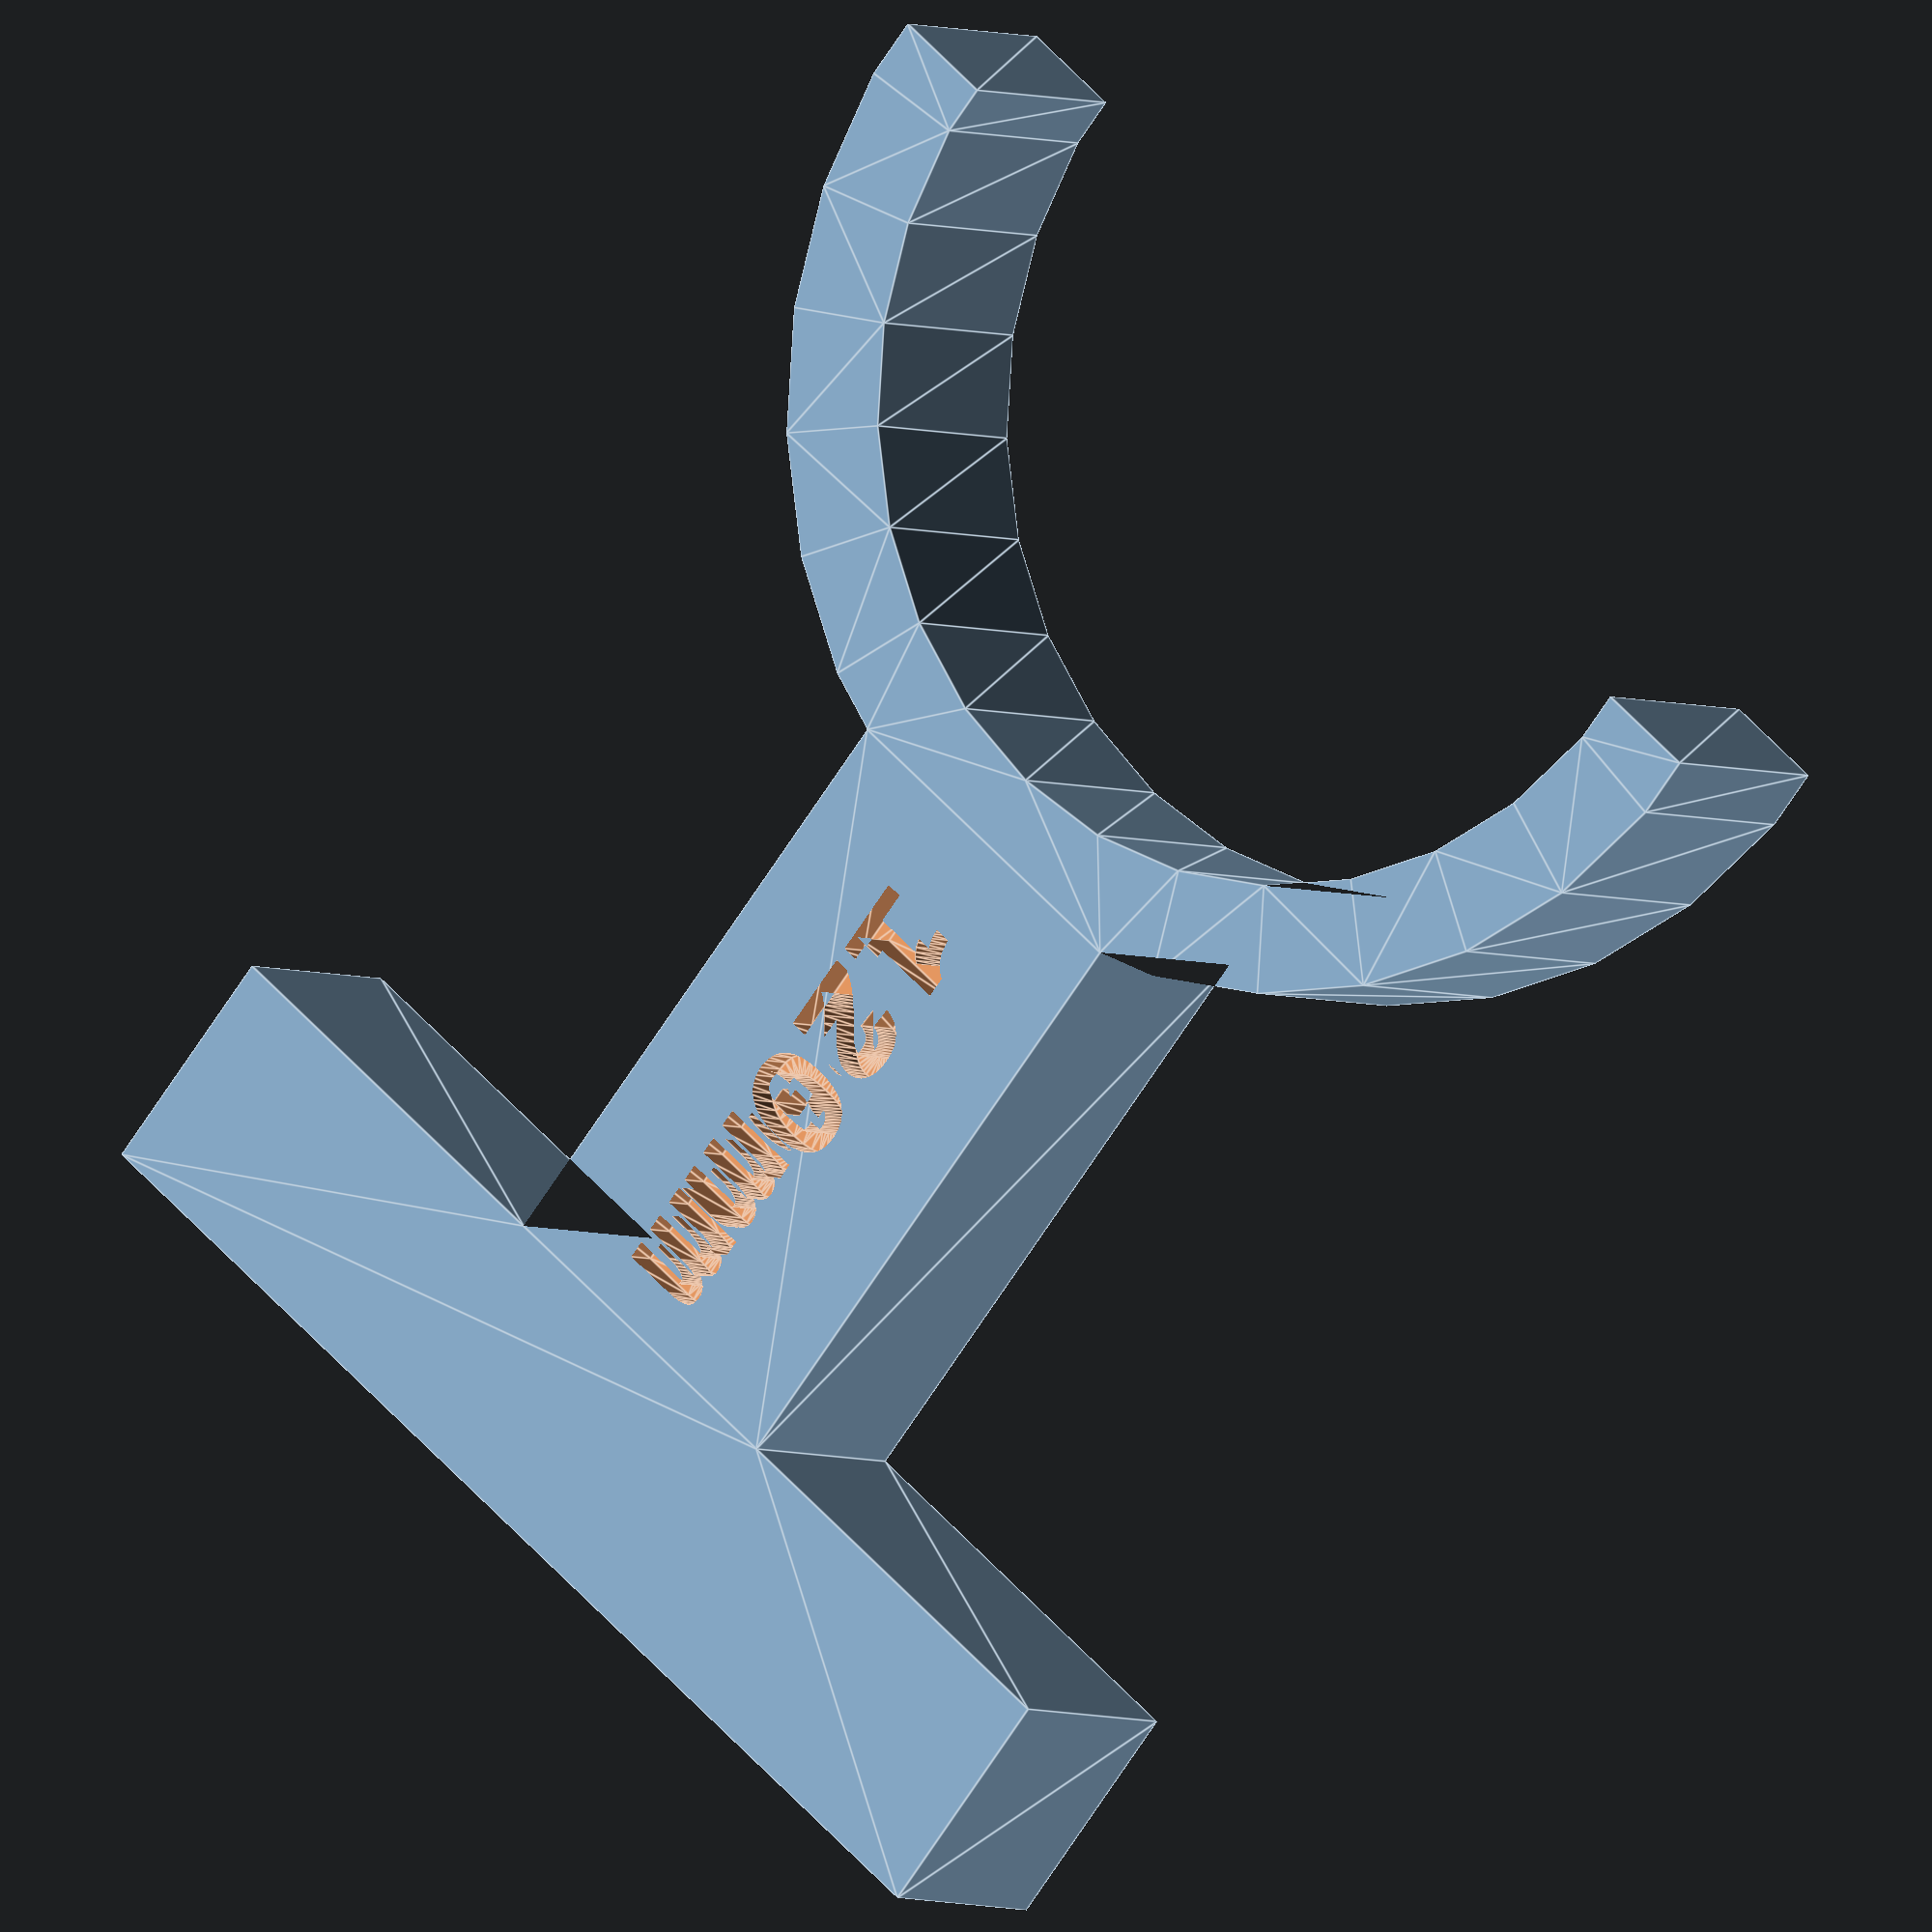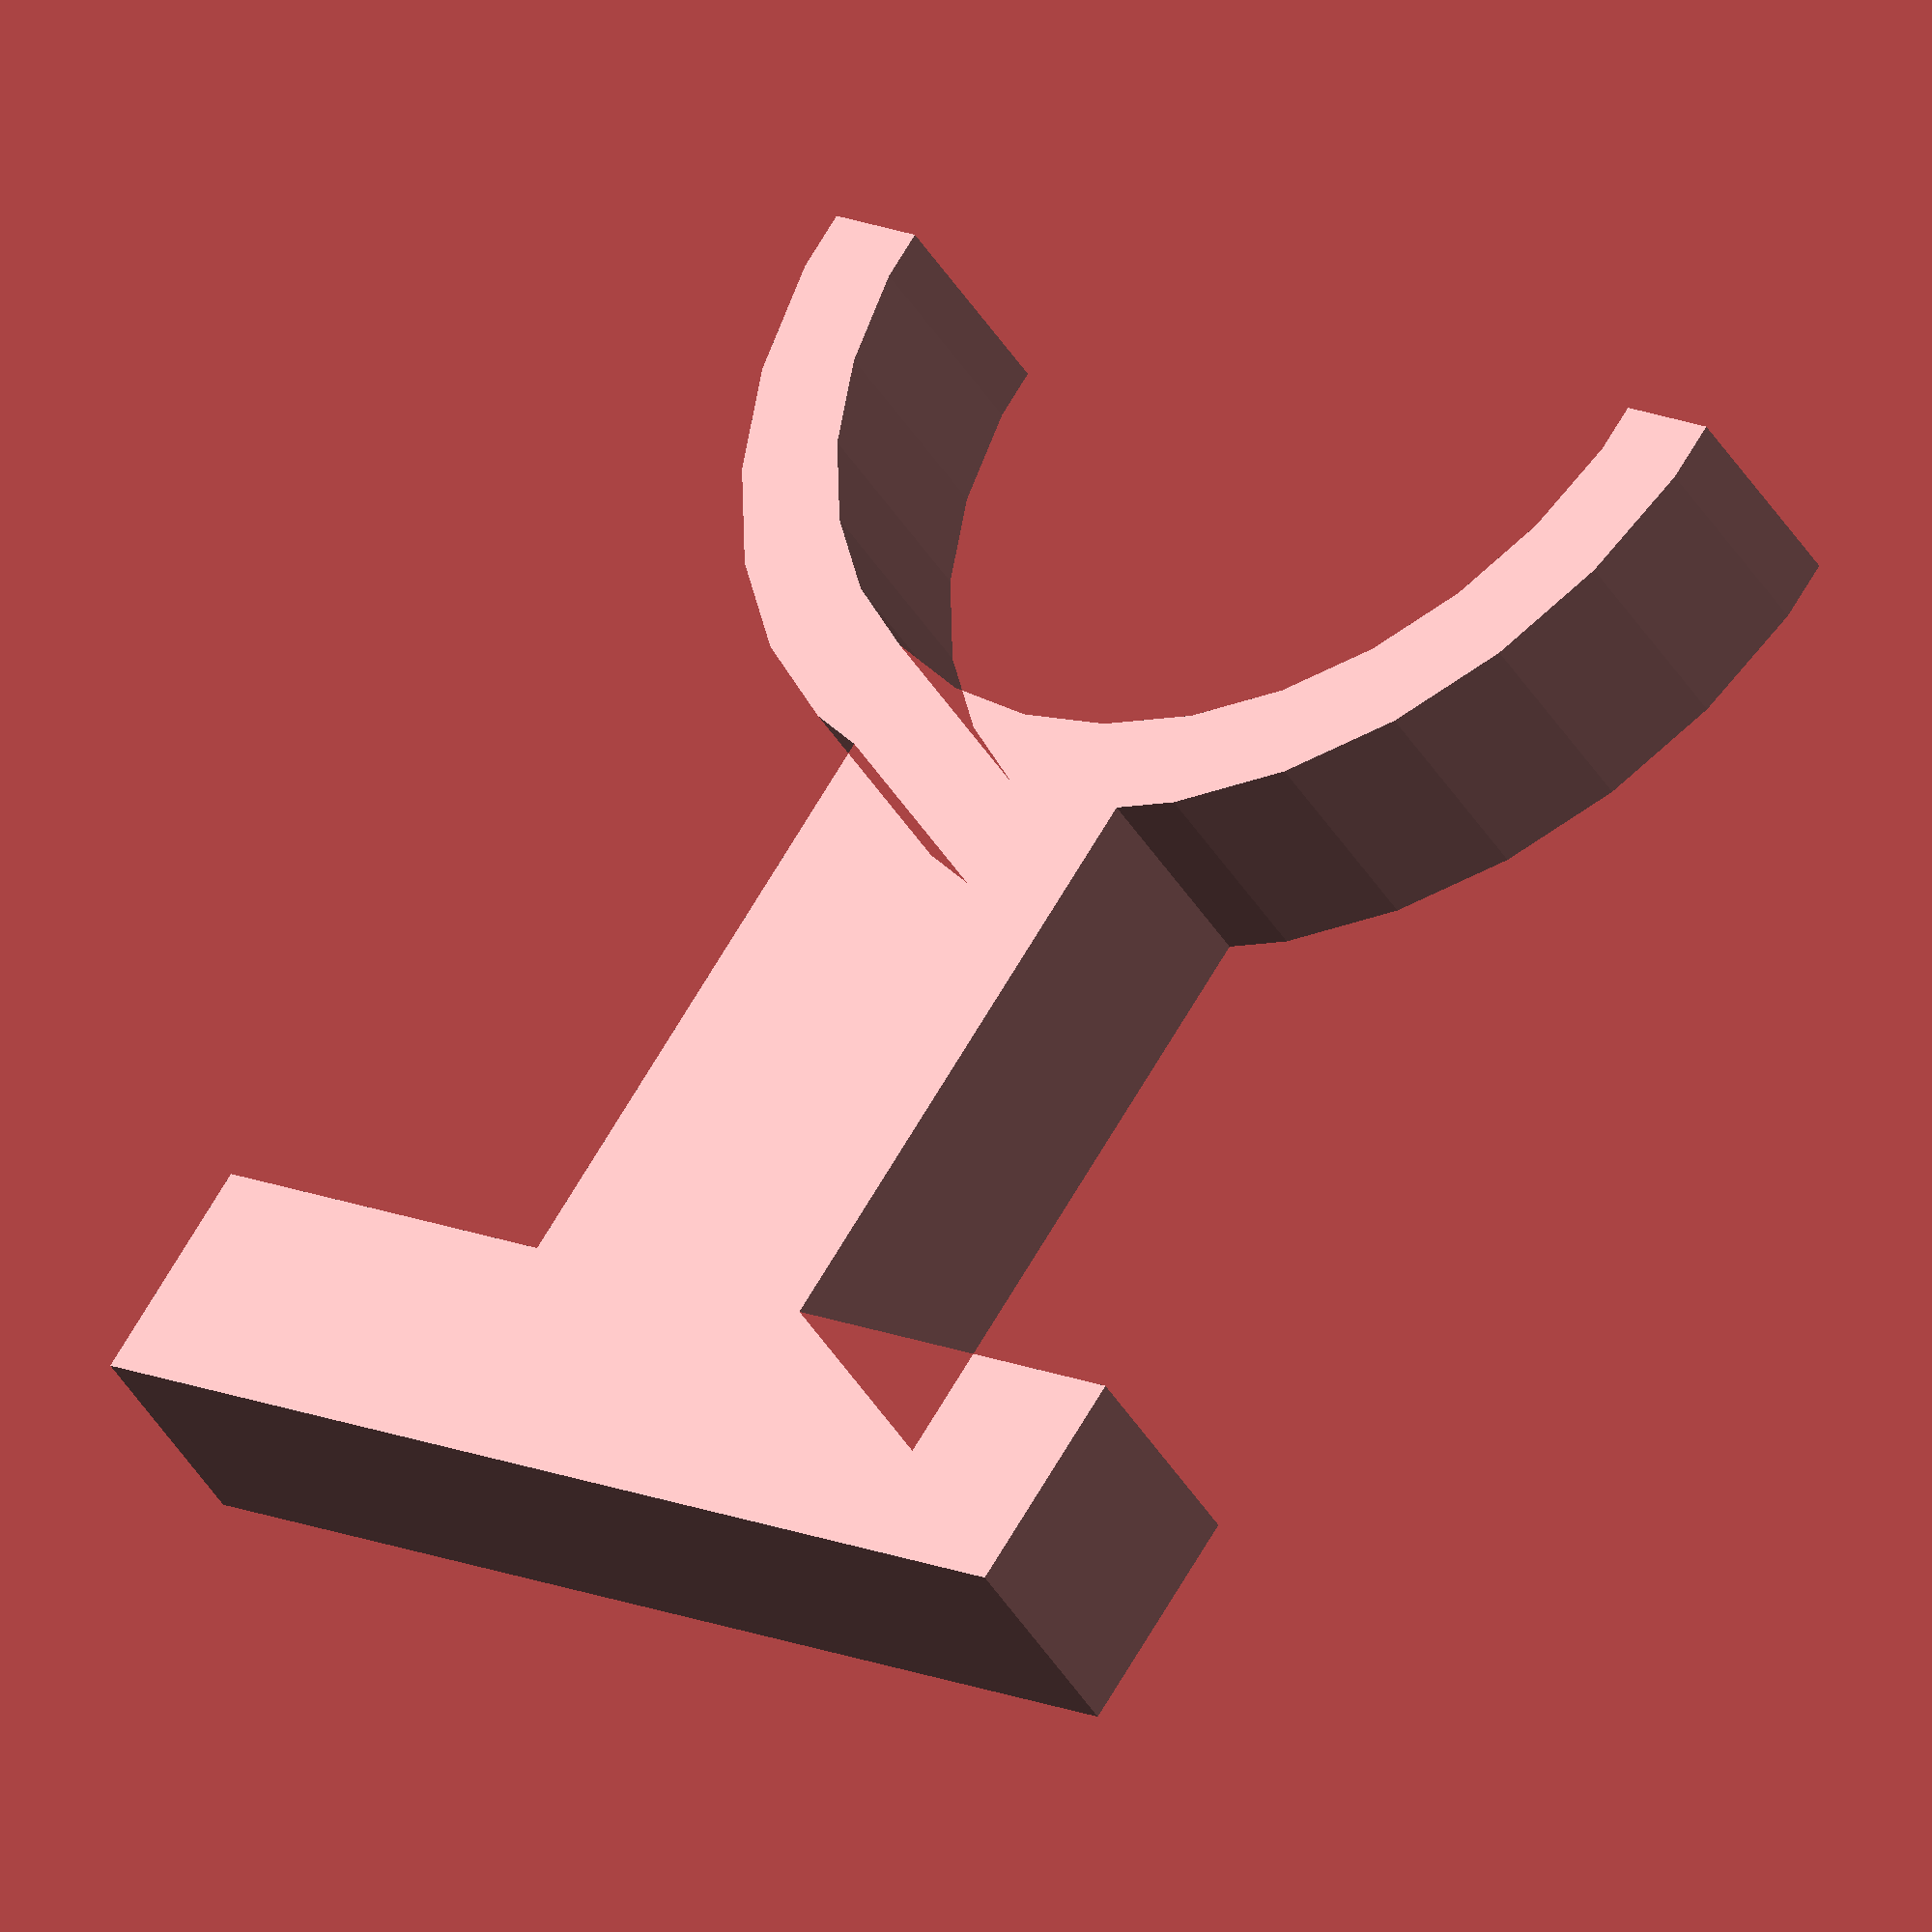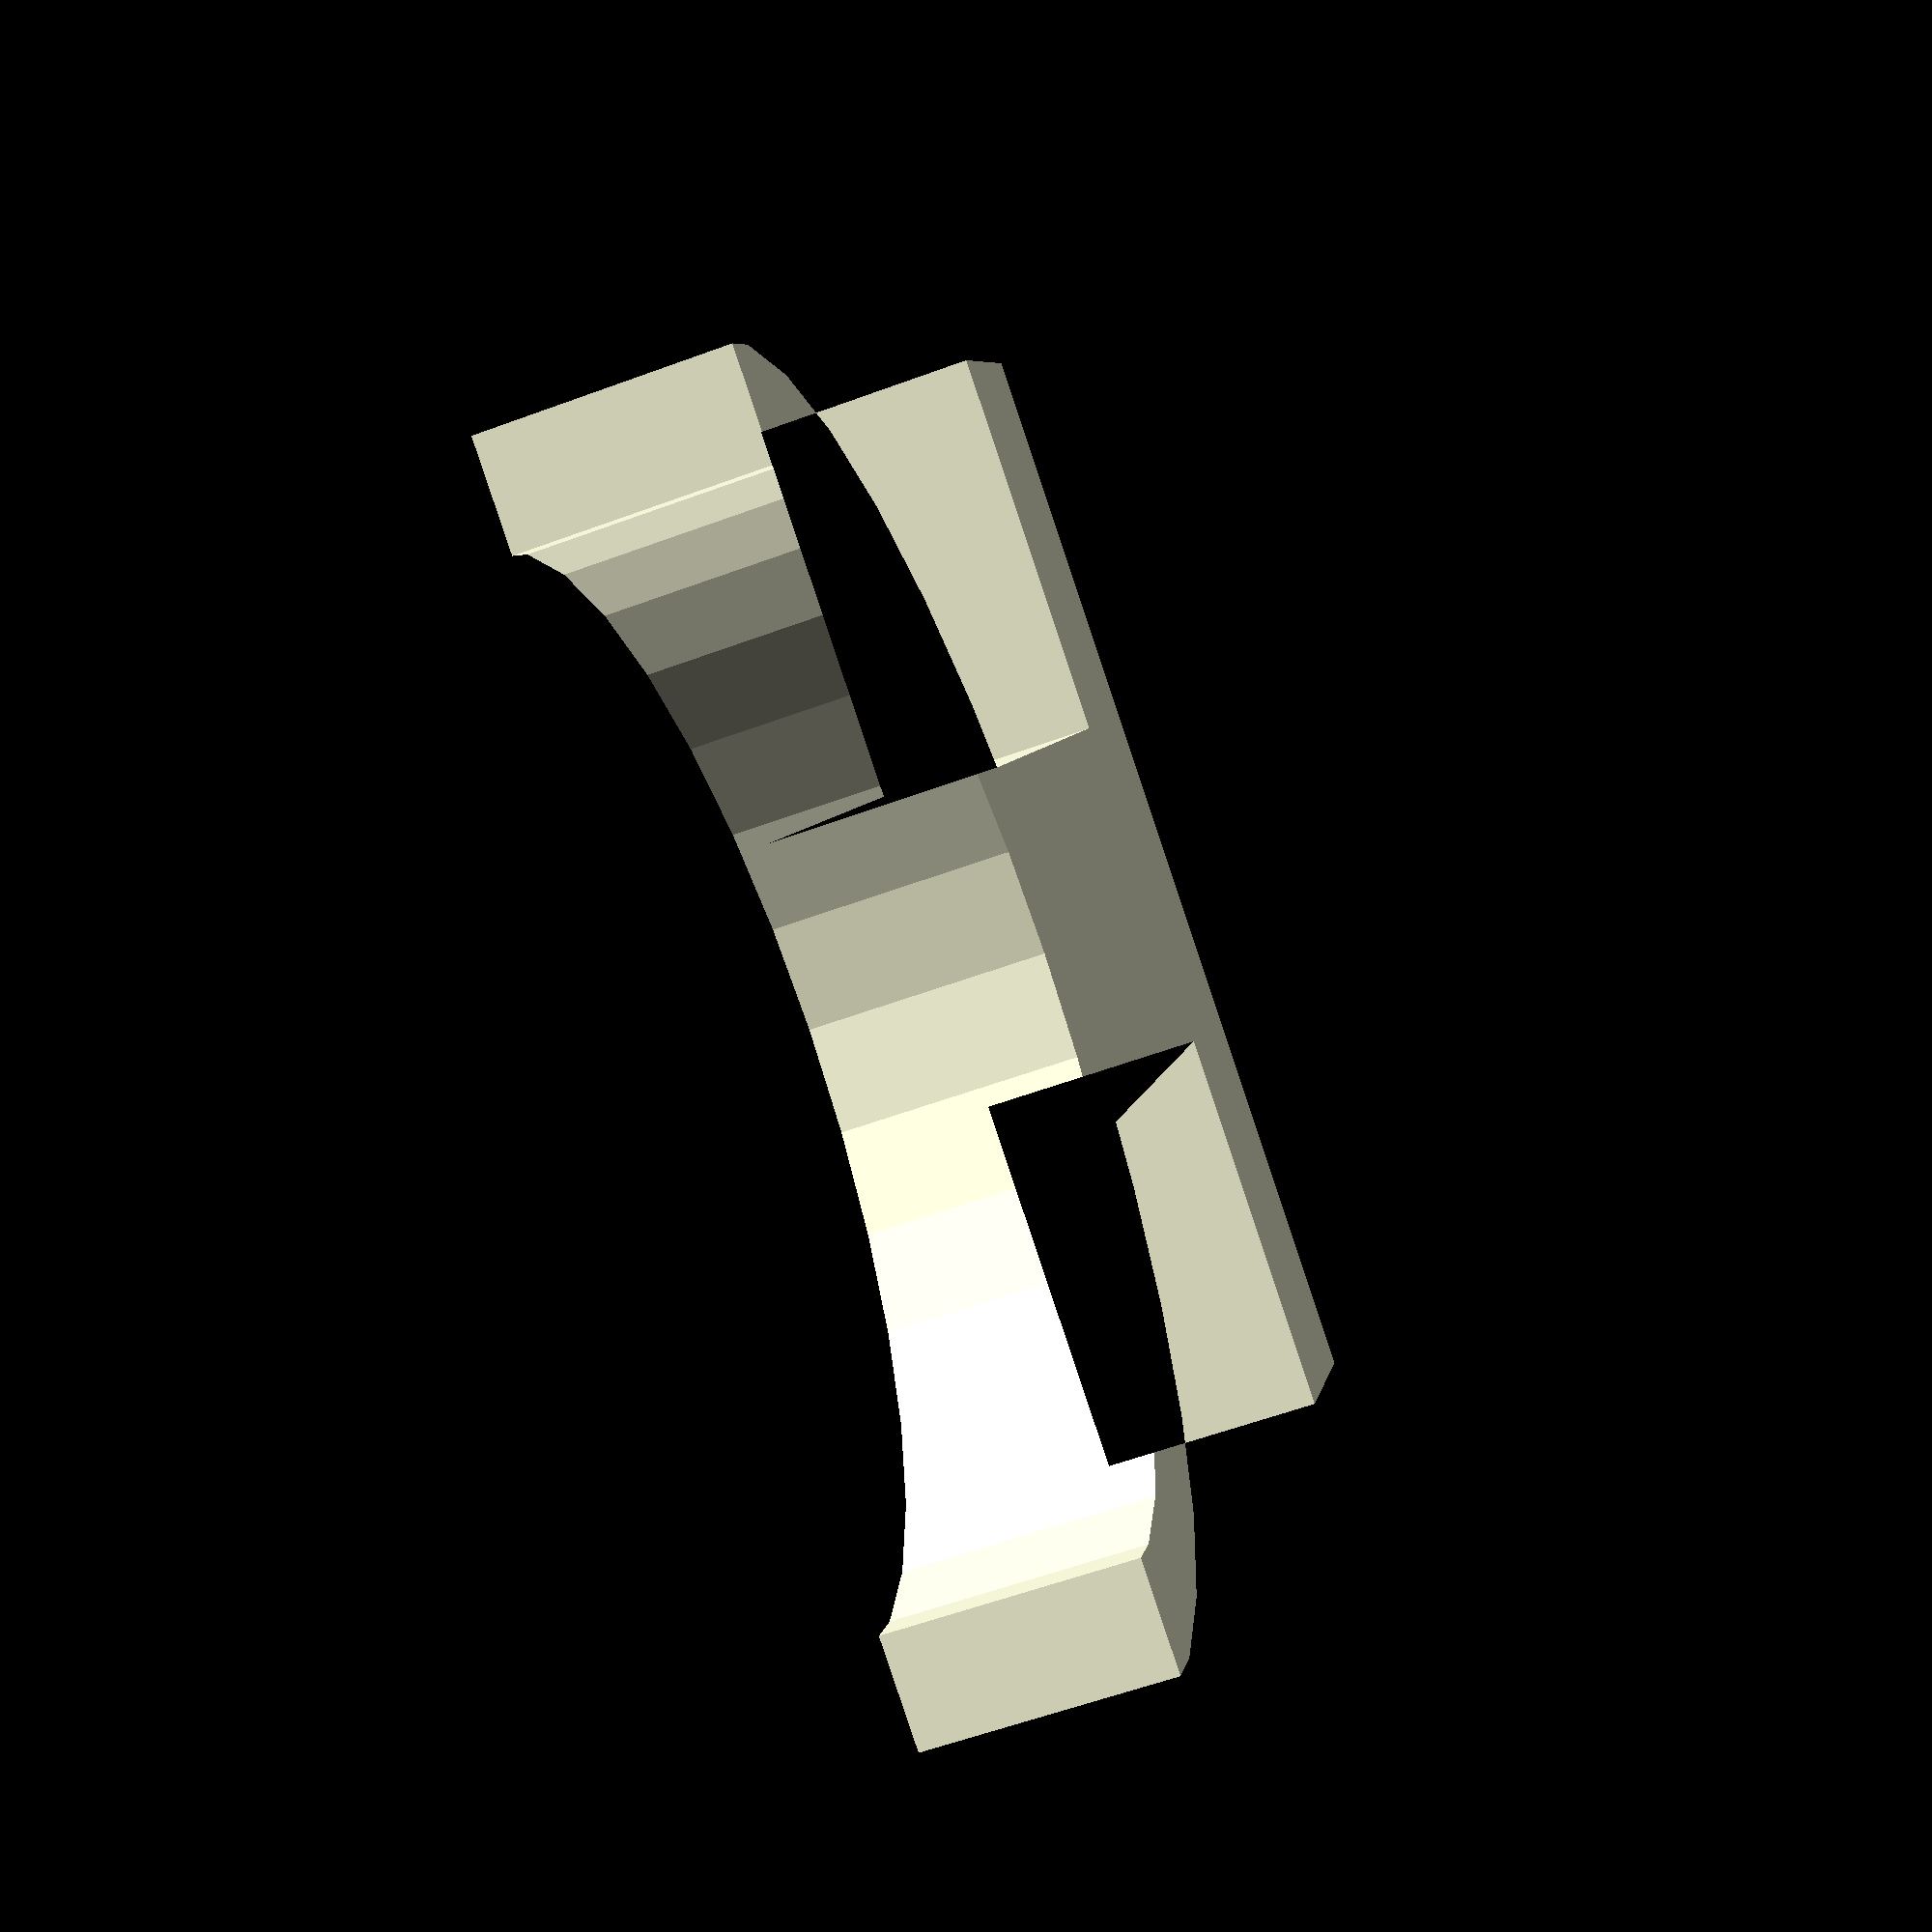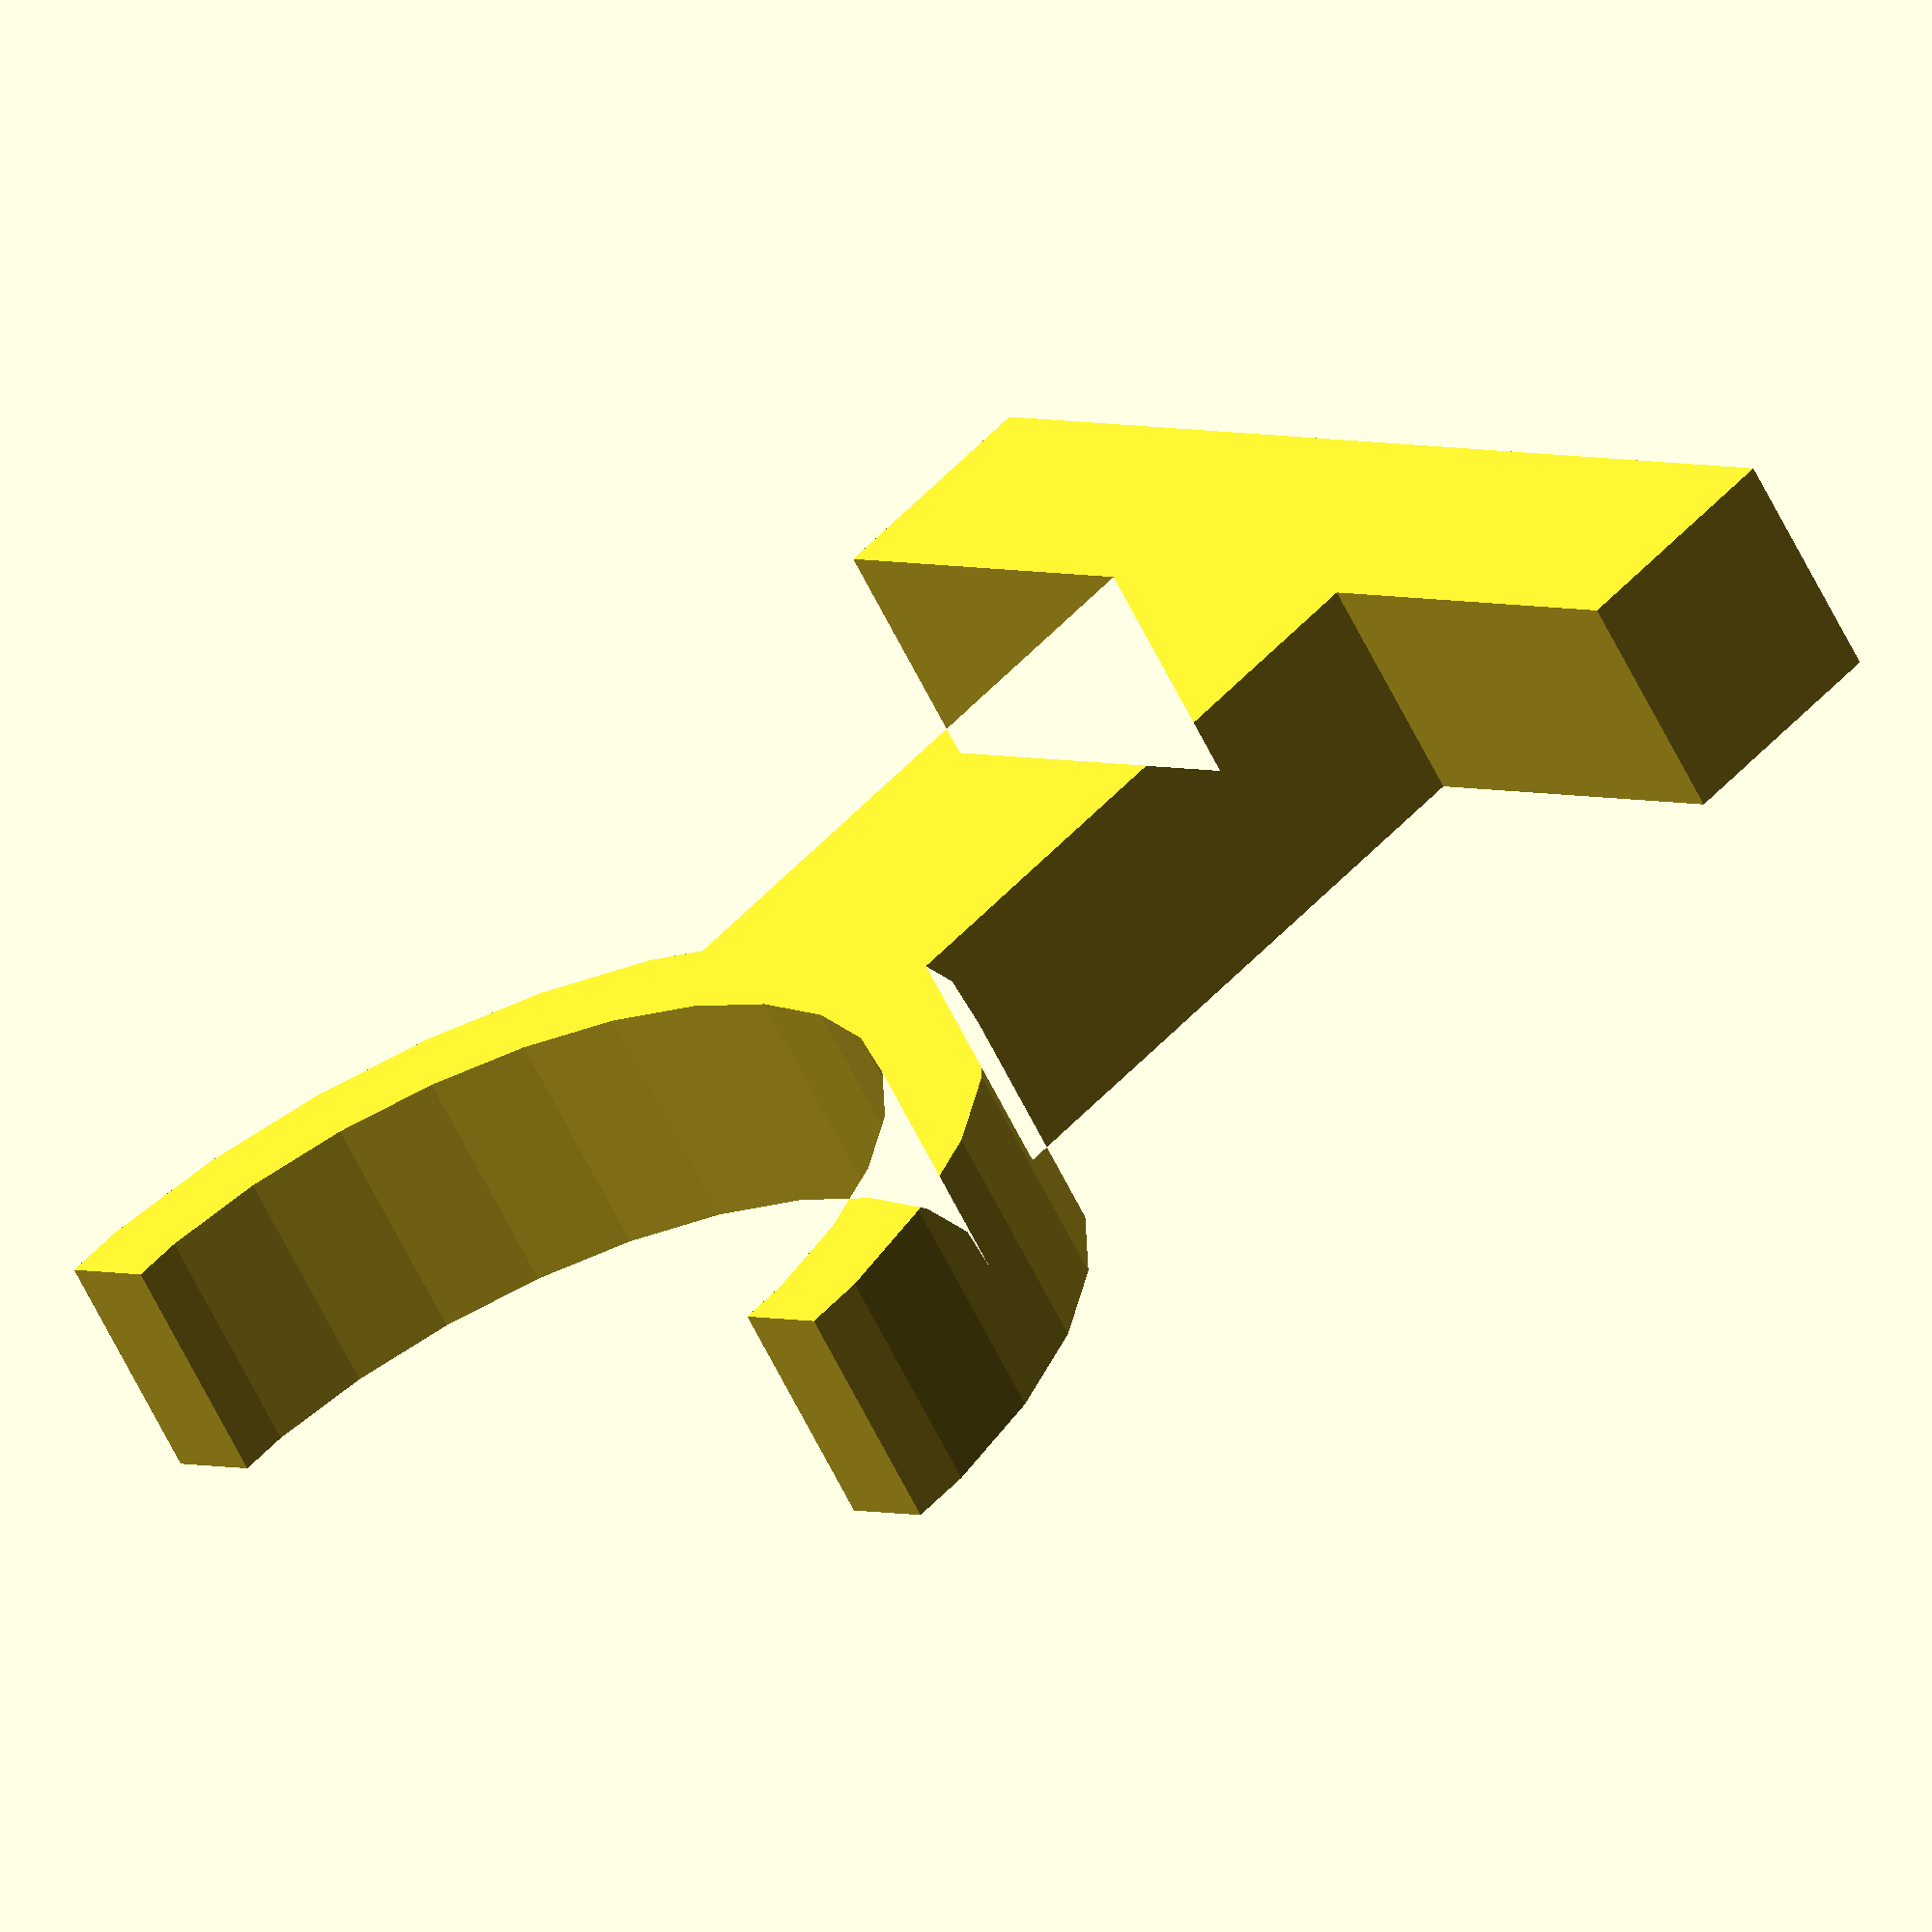
<openscad>
// We need a large rectangle with a semi-circle cut out of it at one end
// The spacing from the wall is the distance from square end to tip of semi-circle. 120mm in my case.

difference() {
  linear_extrude(height = 20) {
    // Create the curve around the desk leg
    // We lay this out with a big circle to cover the full width,
    // then cut it in half with a rectangle and also remove the
    // inside of it leaving a 10mm arc
    difference() {
      translate([0, 50, 0]) {
        circle(d = 100);
      }

      union() {
        translate([-50, 0, 0]) {
          square(size = [50, 100]);
        };

        // Cut out the semi-circle
        translate([0, 50, 0]) {
          circle(d = 82);
        };
      };
    };

    // Middle bit
    translate([45, 35, 0]) {
      square(size = [120-45, 30]);
    }

    // Wall foot
    translate([100, 0, 0]) {
      square(size = [20, 100]);
    }
  }

  translate([55, 45, 17]) {
    linear_extrude(height = 5) {
      text("120mm", size = 10, font = "Courier New:style=Bold");
    }
  }
}

</openscad>
<views>
elev=183.5 azim=310.1 roll=147.5 proj=o view=edges
elev=220.9 azim=235.4 roll=332.0 proj=o view=wireframe
elev=237.9 azim=62.6 roll=69.0 proj=p view=solid
elev=244.0 azim=43.6 roll=333.7 proj=o view=solid
</views>
